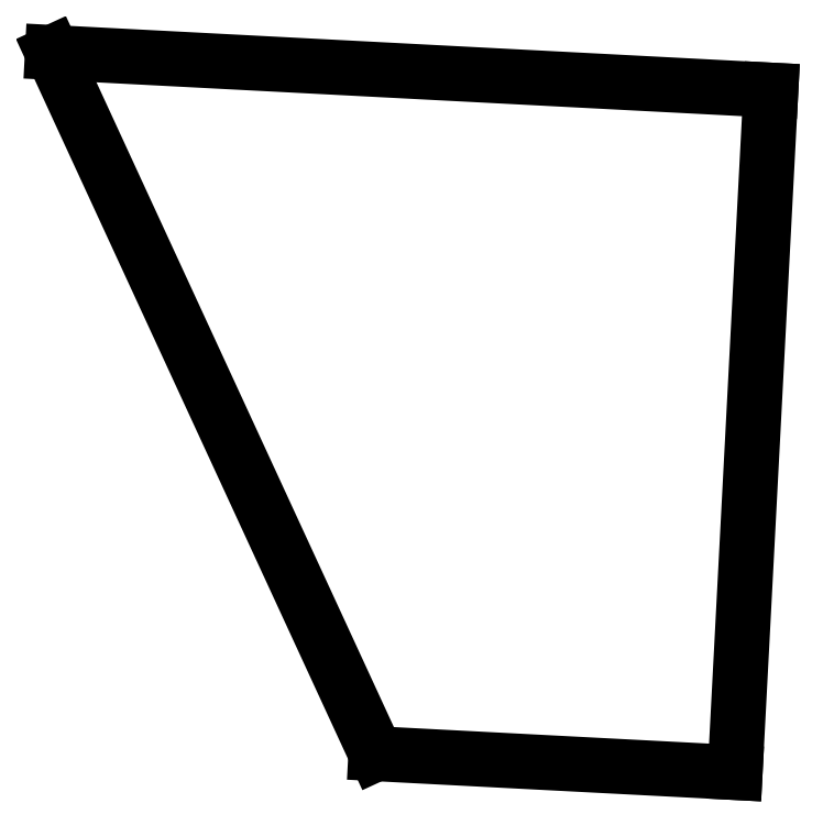
<metadata>
{"format":"dxf","ext":"dxf","renderer":"ezdxf+matplotlib","layout":"modelspace","background":"white","min_lineweight":24,"dpi":150}
</metadata>
<code>
0
SECTION
2
ENTITIES
0
LINE
8
0
10
29.77
20
38.94
11
20.78
21
58.44
0
LINE
8
0
10
20.78
20
58.44
11
40.75
21
57.39
0
LINE
8
0
10
40.75
20
57.39
11
39.75
21
38.42
0
LINE
8
0
10
39.75
20
38.42
11
29.77
21
38.94
0
ENDSEC
0
EOF

</code>
